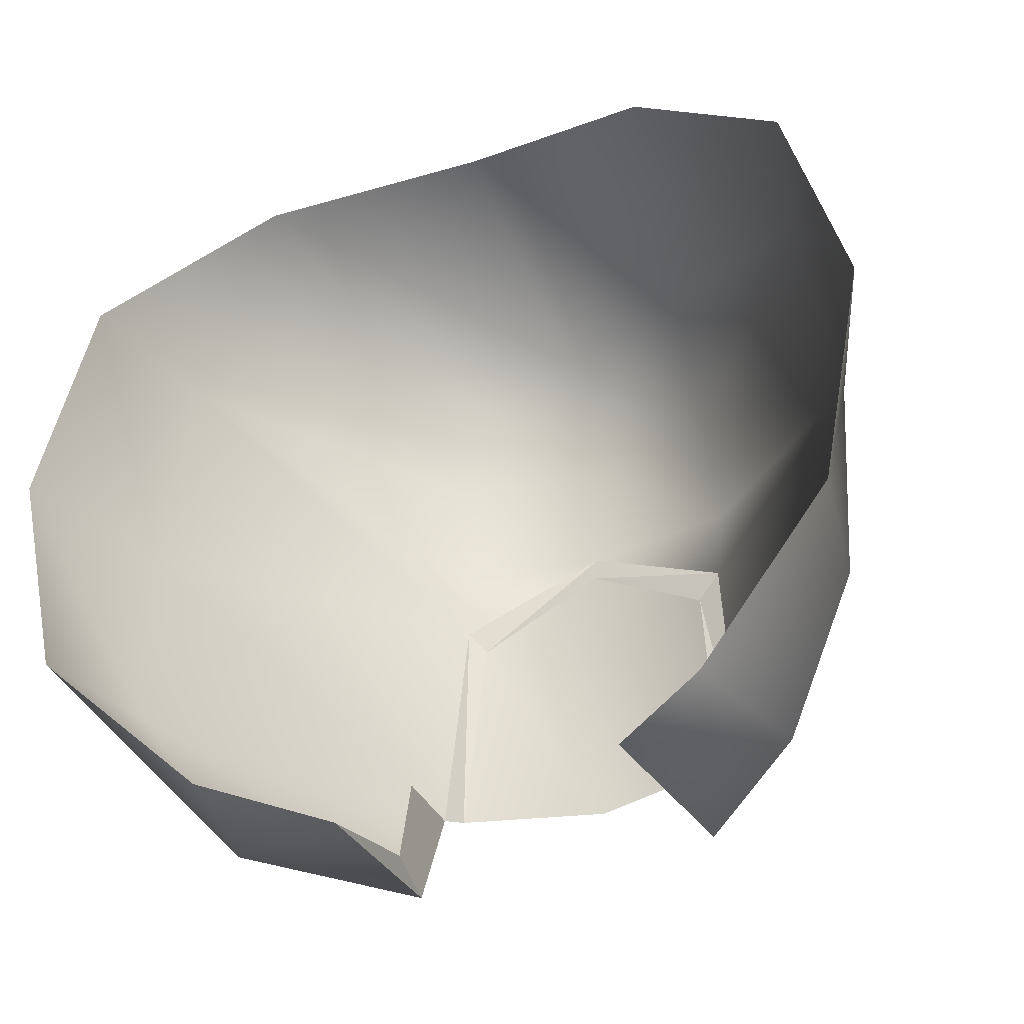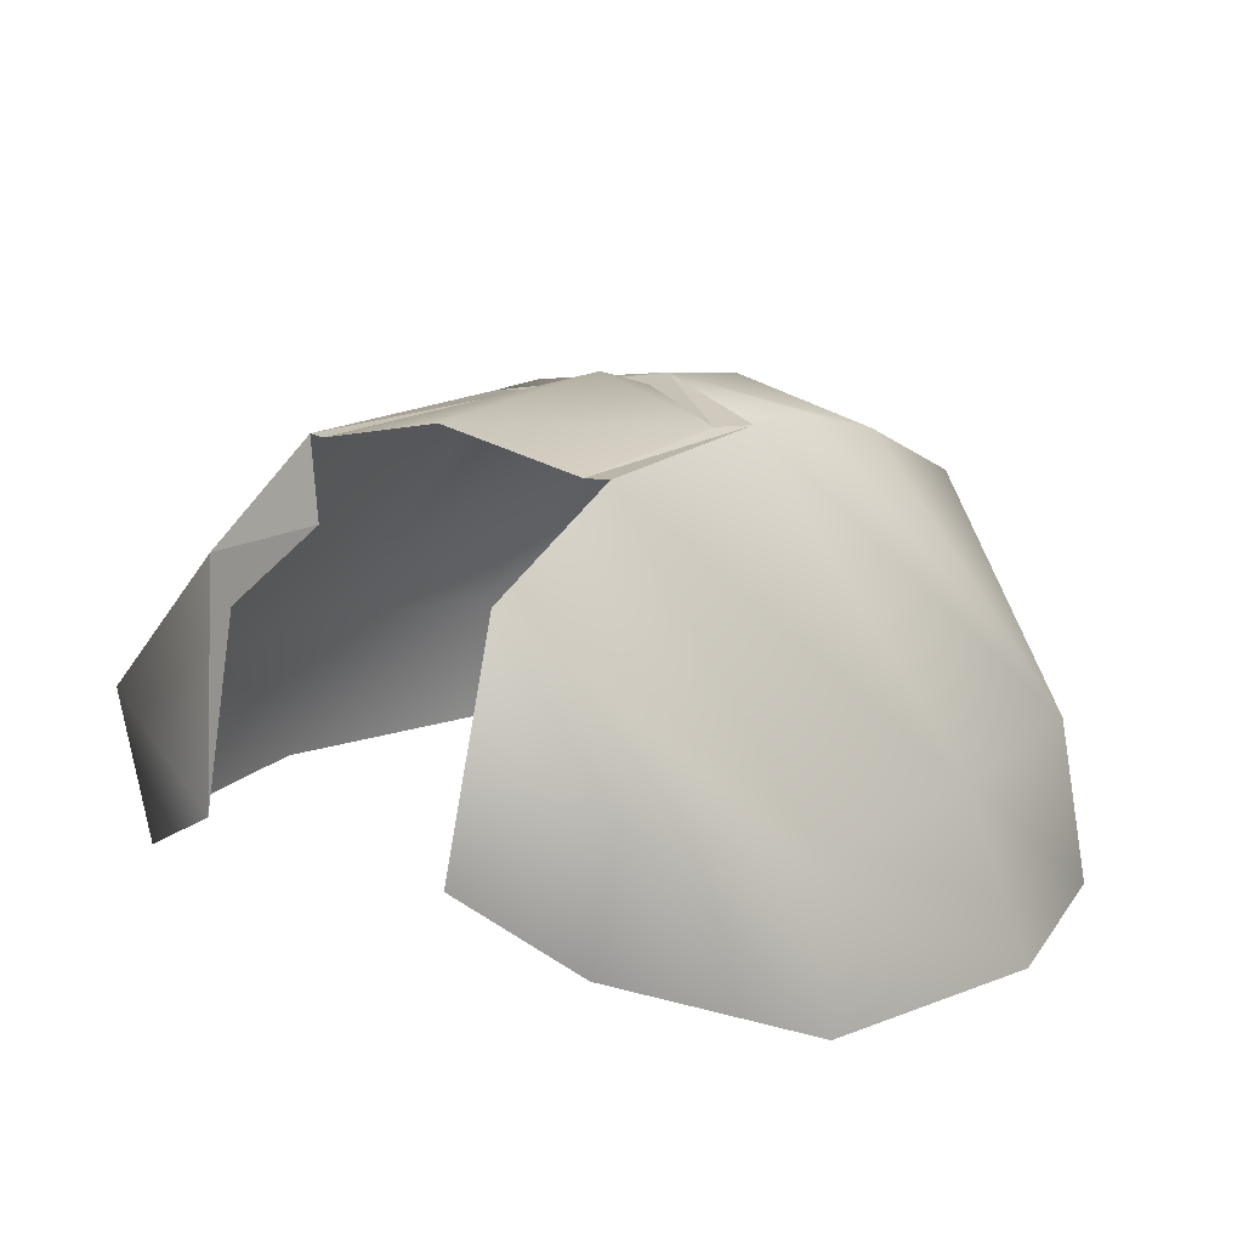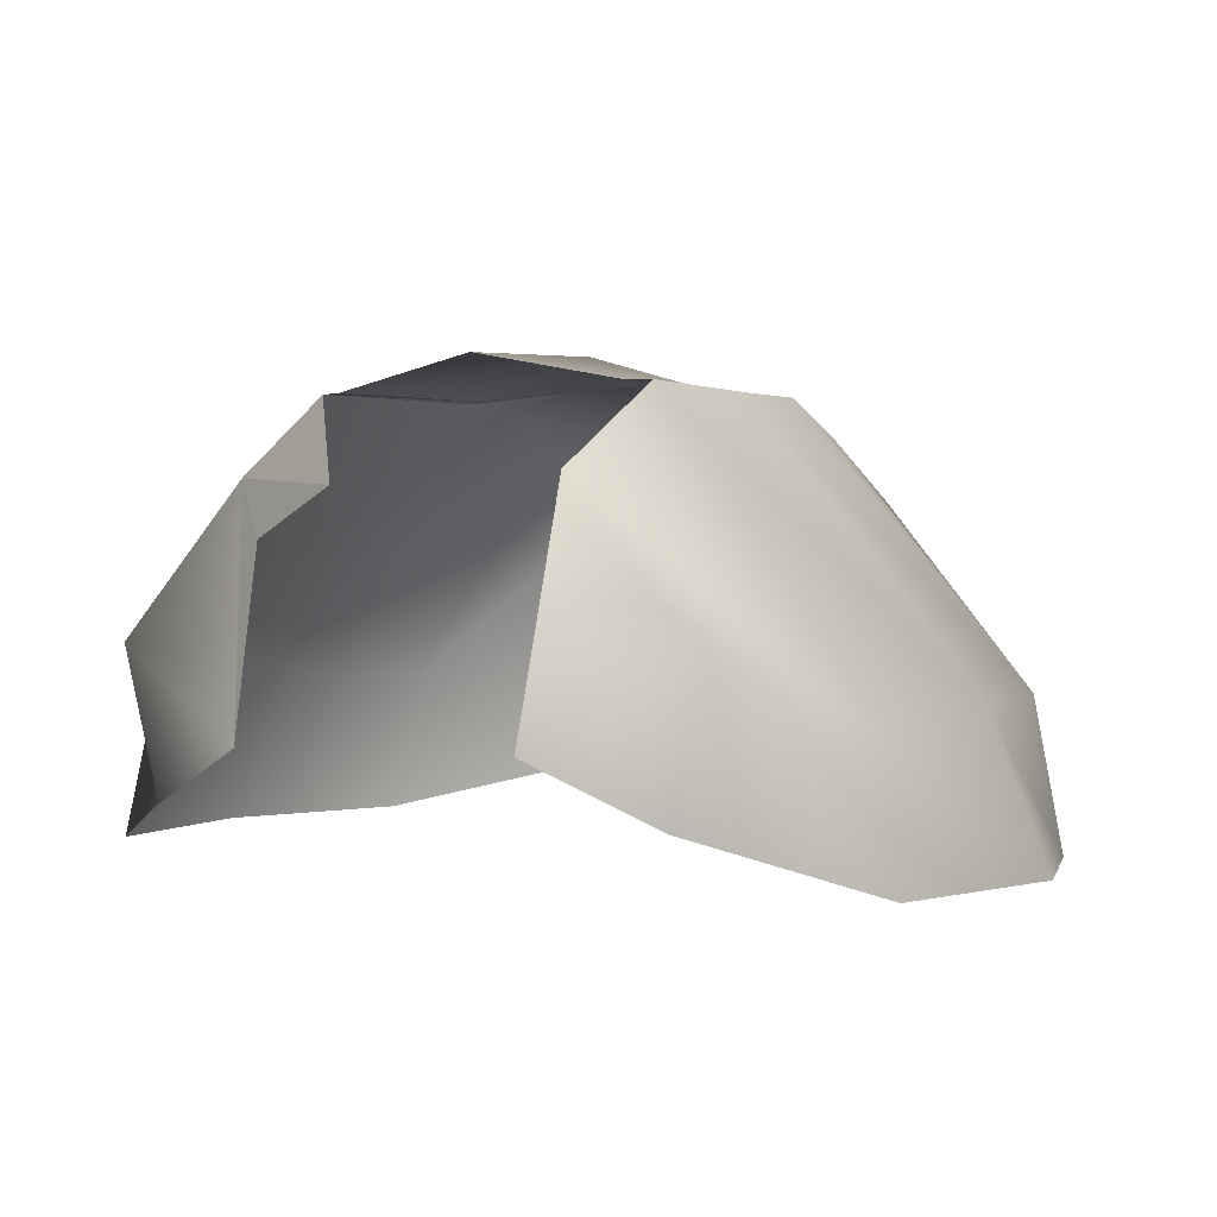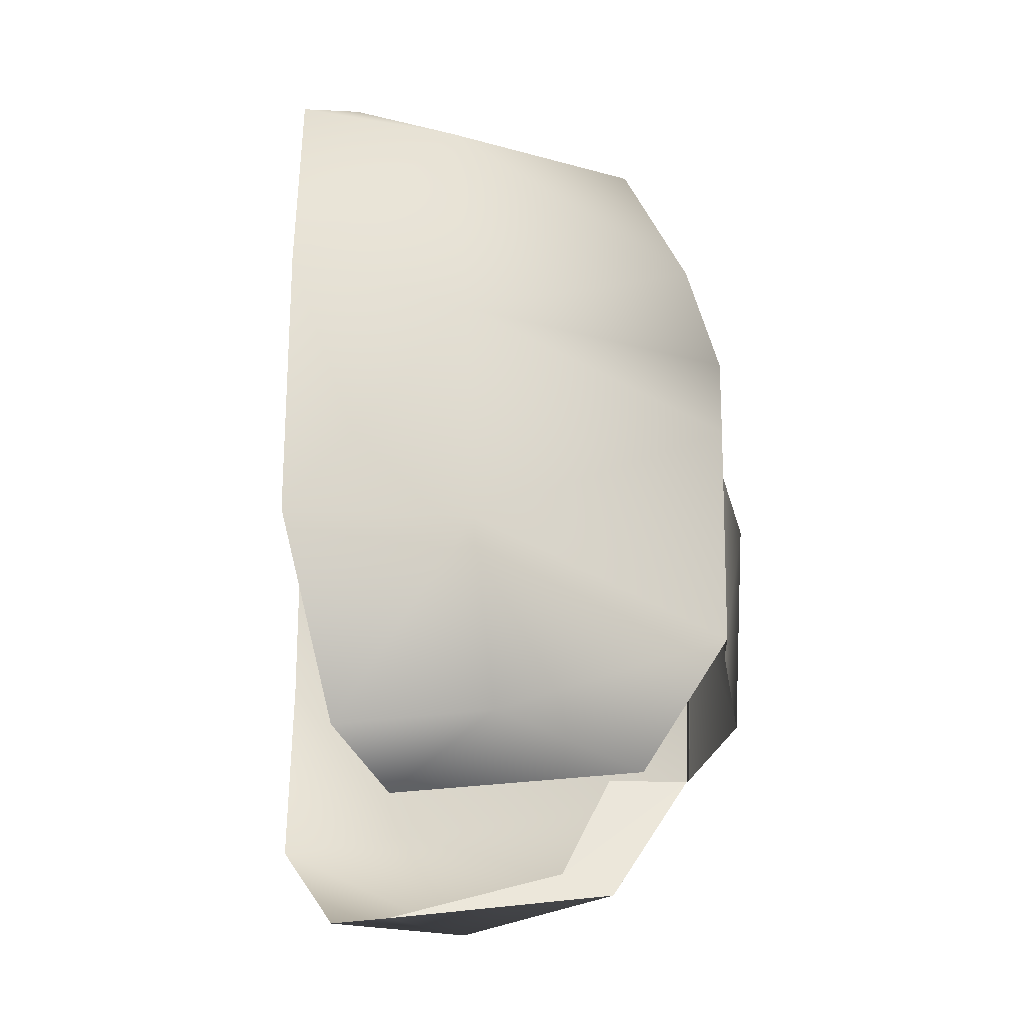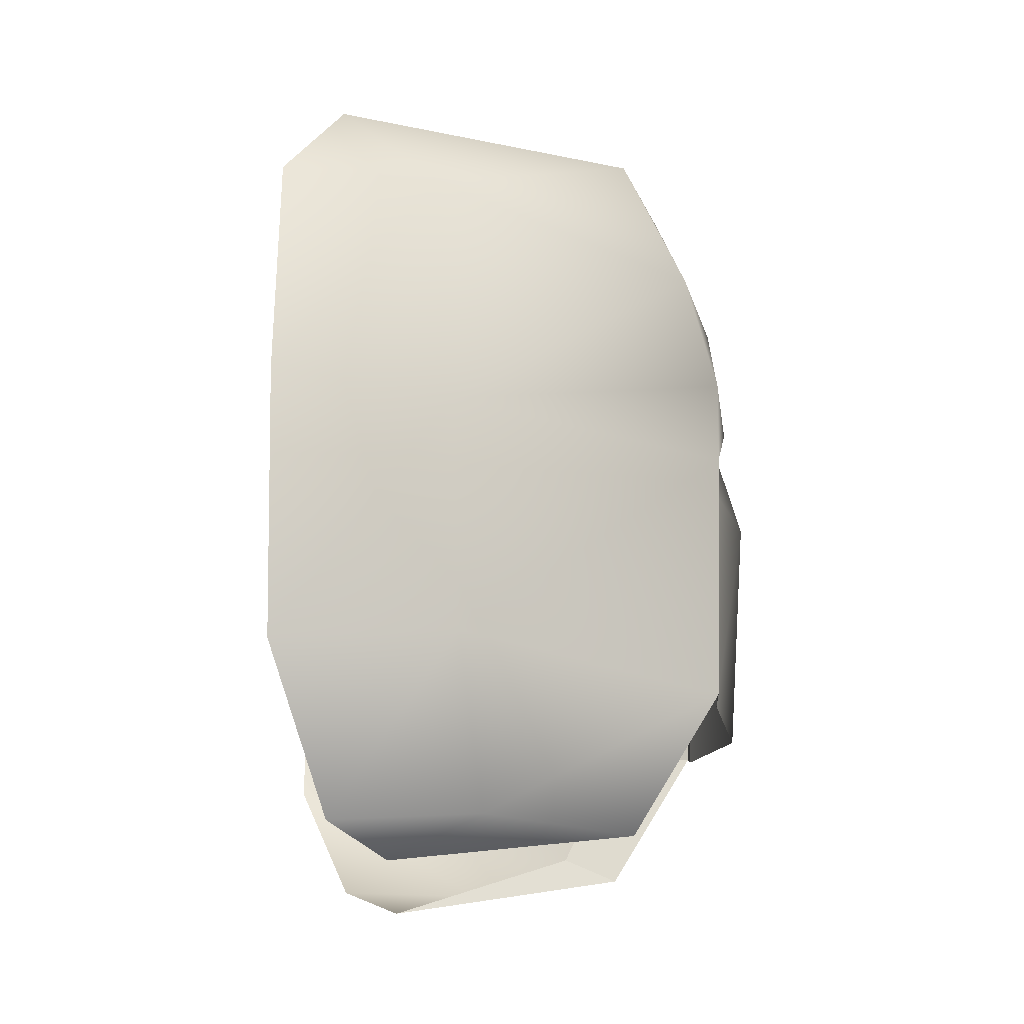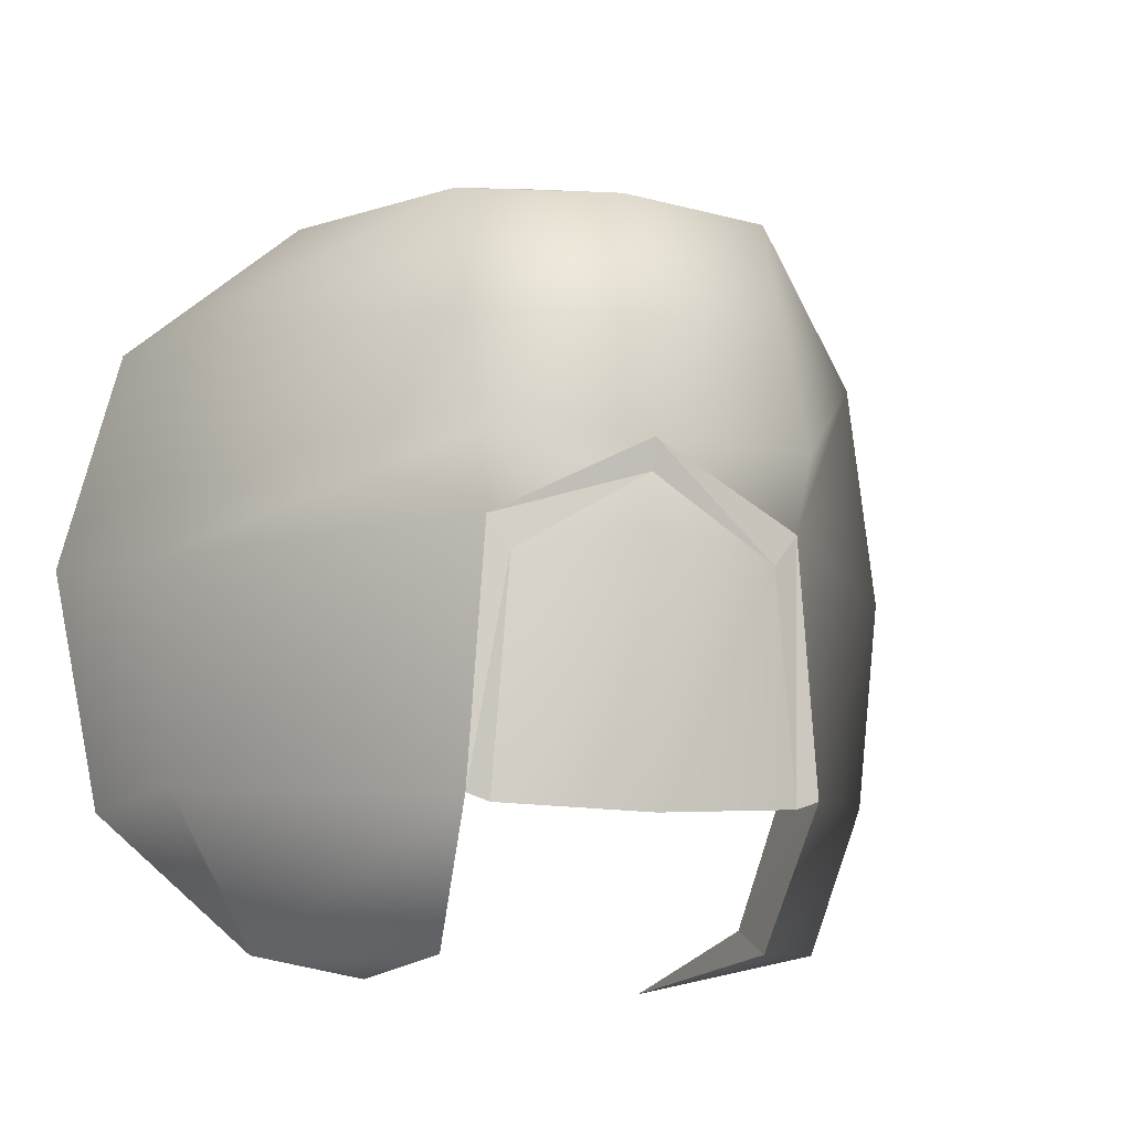
<metadata>
{"format":"obj","ext":"obj","renderer":"f3d","projection":"perspective","resolution":1024,"background":"white","views":[{"elev":-36.8,"azim":23.8,"up":"+Z"},{"elev":14.8,"azim":-142.8,"up":"+Y"},{"elev":-0.1,"azim":-152.3,"up":"+Y"},{"elev":-30.0,"azim":87.1,"up":"+Z"},{"elev":-16.6,"azim":89.1,"up":"+Z"},{"elev":-8.8,"azim":157.5,"up":"+Z"}]}
</metadata>
<code>
v -48 14 28
v -52 -7 28
v -29 1 46
v -22 40 42
v -48 14 28
v -29 1 46
v 0 46 42
v -22 40 42
v -29 1 46
v 0 9 53
v 0 46 42
v -29 1 46
v 20 40 42
v 0 46 42
v 0 9 53
v 28 2 46
v 20 40 42
v 0 9 53
v 46 15 28
v 20 40 42
v 28 2 46
v 50 -4 28
v 46 15 28
v 28 2 46
v -52 14 -2
v -60 -7 -1
v -52 -7 28
v -48 14 28
v -52 14 -2
v -52 -7 28
v -20 52 0
v -52 14 -2
v -48 14 28
v -22 40 42
v -21 48 25
v -48 14 28
v 0 53 25
v -21 48 25
v -22 40 42
v 0 46 42
v 0 53 25
v -22 40 42
v 21 48 25
v 0 53 25
v 0 46 42
v 20 40 42
v 21 48 25
v 0 46 42
v 50 17 -2
v 21 52 10
v 21 48 25
v 46 15 28
v 50 17 -2
v 21 48 25
v 58 -4 -1
v 50 17 -2
v 46 15 28
v 50 -4 28
v 58 -4 -1
v 46 15 28
v -50 12 -30
v -53 -7 -32
v -60 -7 -1
v -52 14 -2
v -50 12 -30
v -60 -7 -1
v -23 51 -32
v -50 12 -30
v -52 14 -2
v -20 52 0
v -23 51 -32
v -52 14 -2
v 0 55 -34
v -20 51 -33
v -17 52 -4
v 0 57 -4
v 0 55 -34
v -17 52 -4
v 19 51 -33
v 0 55 -34
v 0 57 -4
v 17 52 -4
v 19 51 -33
v 0 57 -4
v 48 18 -30
v 22 51 -32
v 20 52 0
v 50 17 -2
v 48 18 -30
v 20 52 0
v 52 -4 -32
v 48 18 -30
v 50 17 -2
v 58 -4 -1
v 52 -4 -32
v 50 17 -2
v -38 20 -50
v -34 1 -50
v -53 -7 -32
v -50 12 -30
v -38 20 -50
v -53 -7 -32
v -21 40 -50
v -38 20 -50
v -50 12 -30
v -23 51 -32
v -21 40 -50
v -50 12 -30
v 38 21 -50
v 21 40 -50
v 22 51 -32
v 48 18 -30
v 38 21 -50
v 22 51 -32
v 33 2 -50
v 38 21 -50
v 48 18 -30
v 52 -4 -32
v 33 2 -50
v 48 18 -30
v -34 1 -50
v -38 20 -50
v -18 9 -55
v -38 20 -50
v -21 40 -50
v -18 9 -55
v 21 40 -50
v 38 21 -50
v 20 9 -53
v 38 21 -50
v 33 2 -50
v 20 9 -53
v -21 33 -47
v -21 40 -50
v -23 51 -32
v -23 51 -32
v -23 40 -32
v -21 33 -47
v 21 40 -32
v 22 51 -32
v 21 40 -50
v 21 40 -50
v 21 33 -47
v 21 40 -32
v -21 40 -50
v -21 33 -47
v -18 9 -55
v 21 33 -47
v 21 40 -50
v 20 9 -53
v 0 55 10
v -20 52 0
v -22 52 10
v -22 52 10
v -20 52 0
v -48 14 28
v 0 54 6
v 0 57 -4
v -17 52 -4
v 17 52 -4
v 0 57 -4
v 0 54 6
v 21 52 10
v 20 52 0
v 0 55 10
v 50 17 -2
v 20 52 0
v 21 52 10
v -20 51 -33
v -23 51 -32
v -20 52 0
v -20 52 0
v -17 52 -4
v -20 51 -33
v 17 52 -4
v 20 52 0
v 22 51 -32
v 22 51 -32
v 19 51 -33
v 17 52 -4
v -17 52 -4
v -20 52 0
v 0 55 10
v 0 55 10
v 0 54 6
v -17 52 -4
v 0 54 6
v 0 55 10
v 20 52 0
v 20 52 0
v 17 52 -4
v 0 54 6
v 46 15 28
v 21 48 25
v 20 40 42
v 21 52 10
v 0 55 10
v 0 53 25
v 0 53 25
v 0 55 10
v -21 48 25
v 21 48 25
v 21 52 10
v 0 53 25
v 0 55 10
v -22 52 10
v -21 48 25
v -21 48 25
v -22 52 10
v -48 14 28
f 1 2 3
f 4 5 6
f 7 8 9
f 10 11 12
f 13 14 15
f 16 17 18
f 19 20 21
f 22 23 24
f 25 26 27
f 28 29 30
f 31 32 33
f 34 35 36
f 37 38 39
f 40 41 42
f 43 44 45
f 46 47 48
f 49 50 51
f 52 53 54
f 55 56 57
f 58 59 60
f 61 62 63
f 64 65 66
f 67 68 69
f 70 71 72
f 73 74 75
f 76 77 78
f 79 80 81
f 82 83 84
f 85 86 87
f 88 89 90
f 91 92 93
f 94 95 96
f 97 98 99
f 100 101 102
f 103 104 105
f 106 107 108
f 109 110 111
f 112 113 114
f 115 116 117
f 118 119 120
f 121 122 123
f 124 125 126
f 127 128 129
f 130 131 132
f 133 134 135
f 136 137 138
f 139 140 141
f 142 143 144
f 145 146 147
f 148 149 150
f 151 152 153
f 154 155 156
f 157 158 159
f 160 161 162
f 163 164 165
f 166 167 168
f 169 170 171
f 172 173 174
f 175 176 177
f 178 179 180
f 181 182 183
f 184 185 186
f 187 188 189
f 190 191 192
f 193 194 195
f 196 197 198
f 199 200 201
f 202 203 204
f 205 206 207
f 208 209 210

</code>
